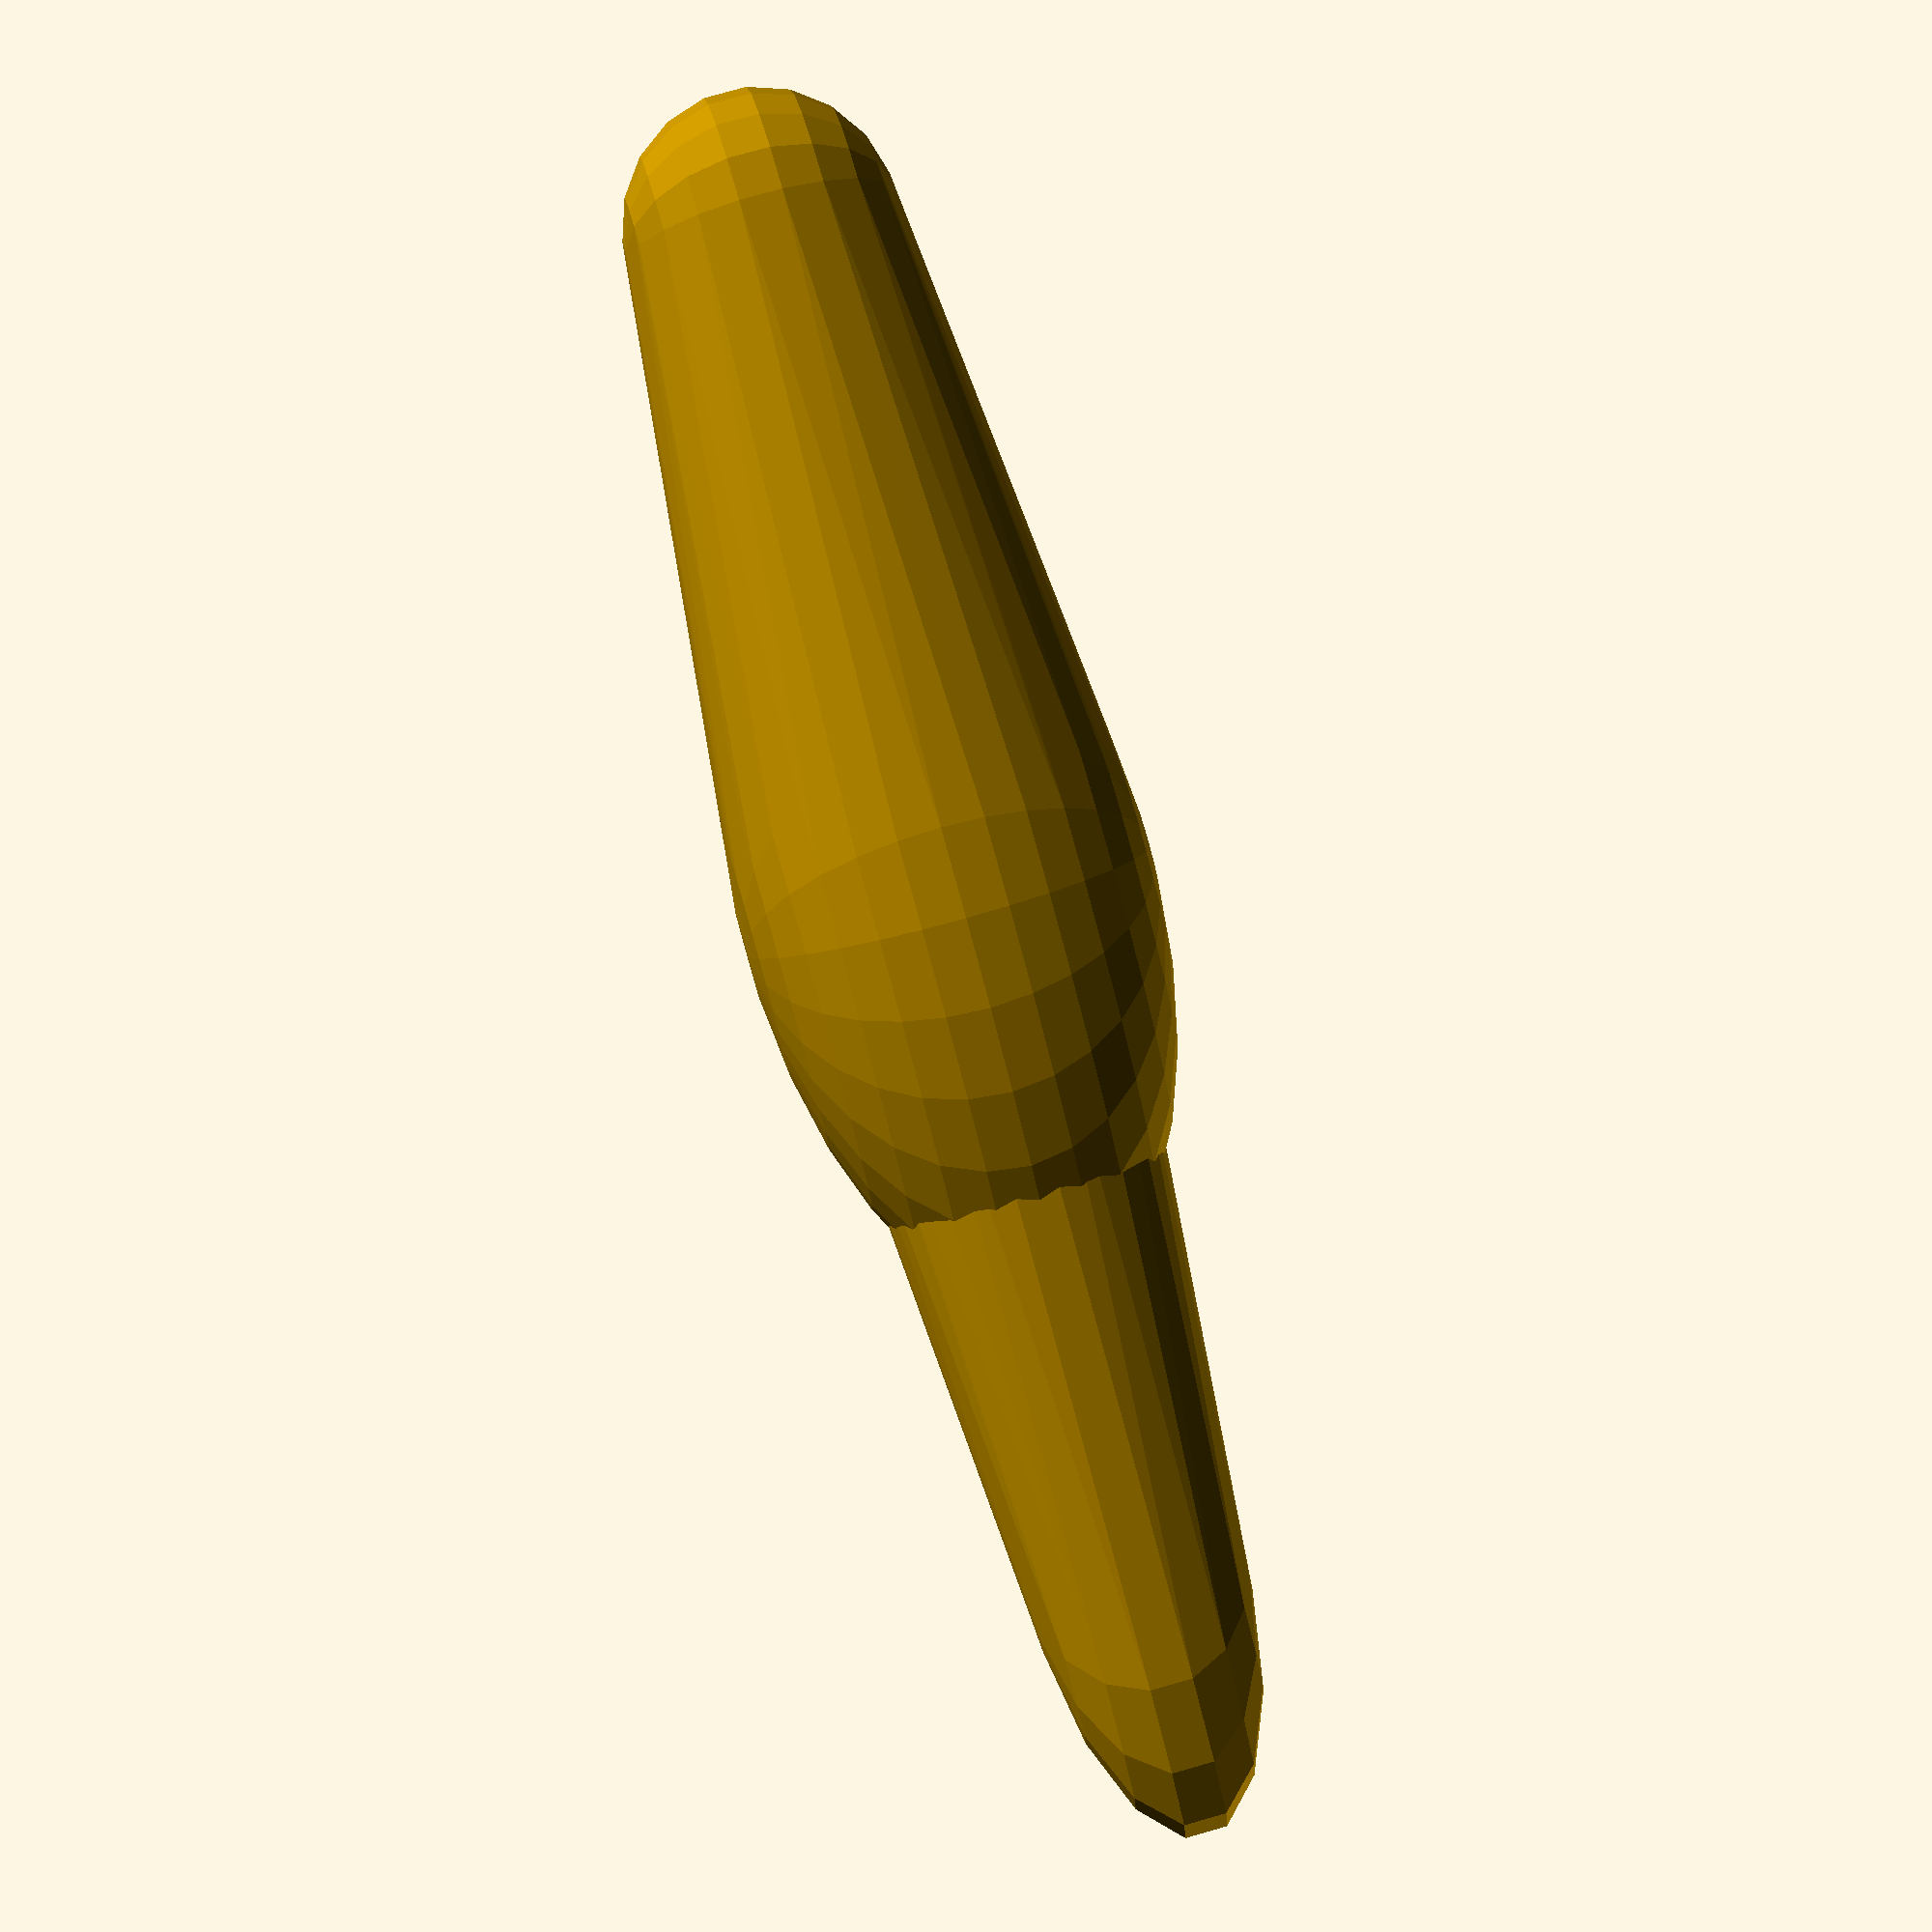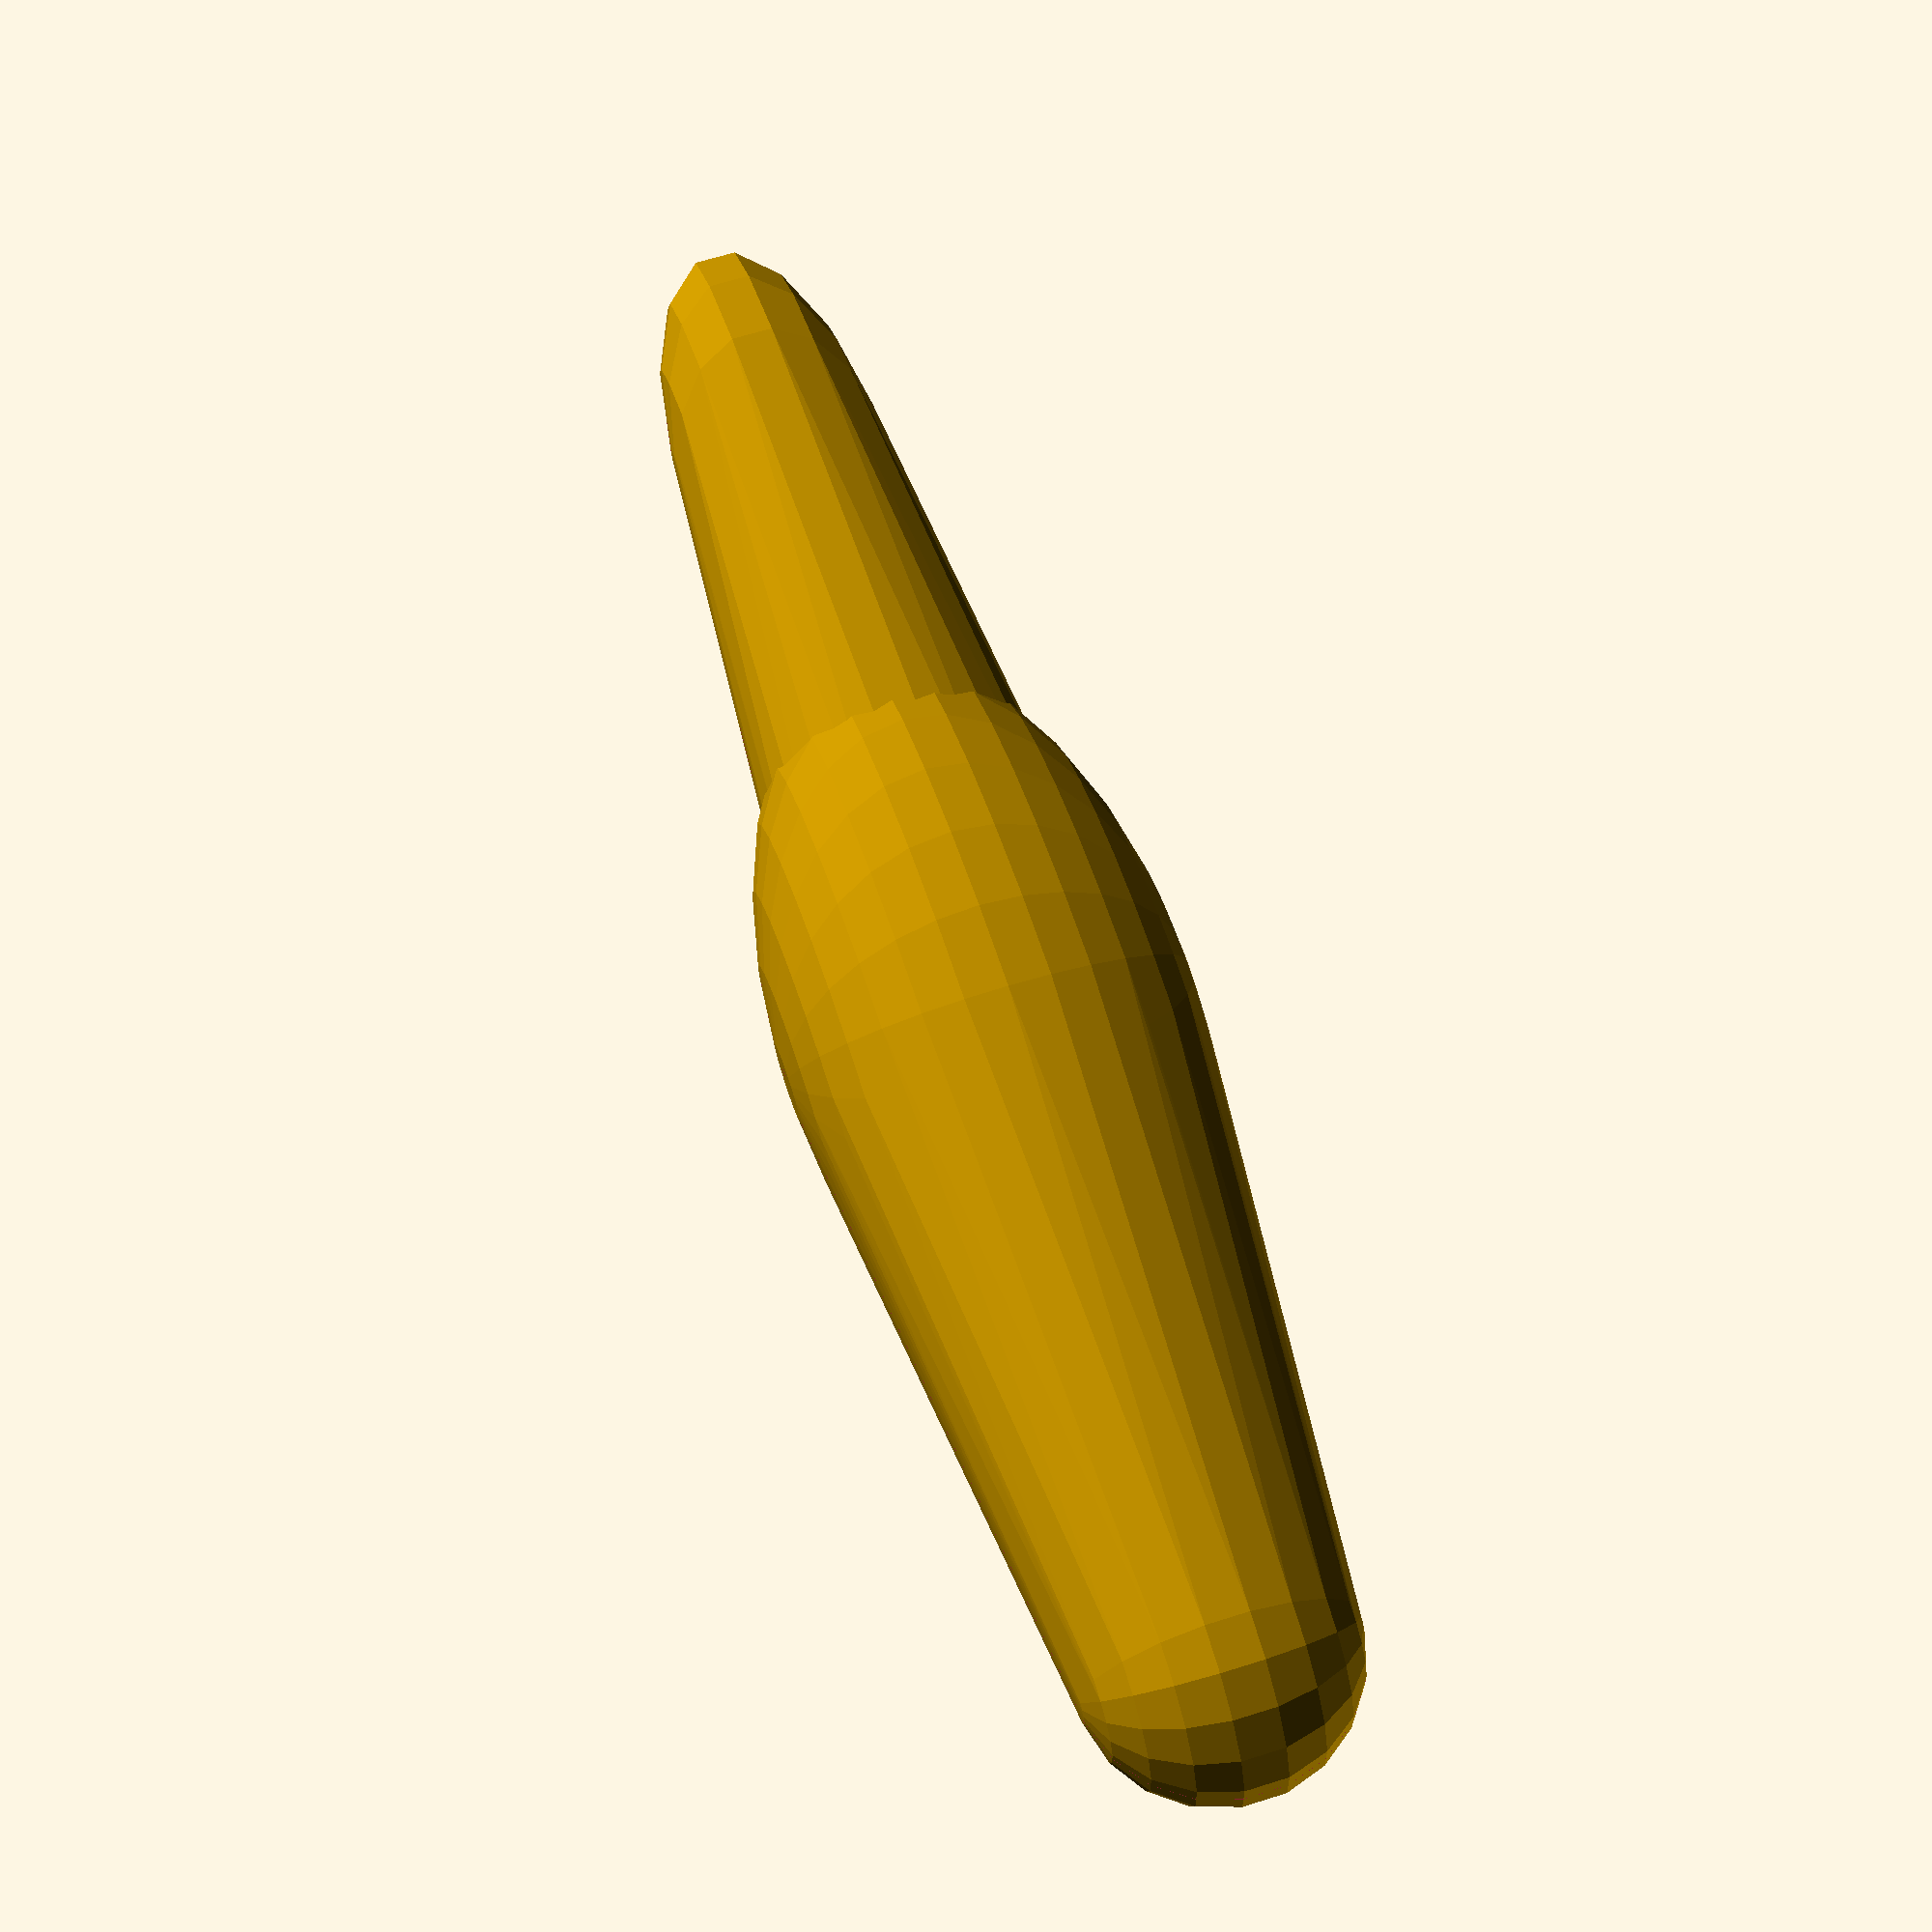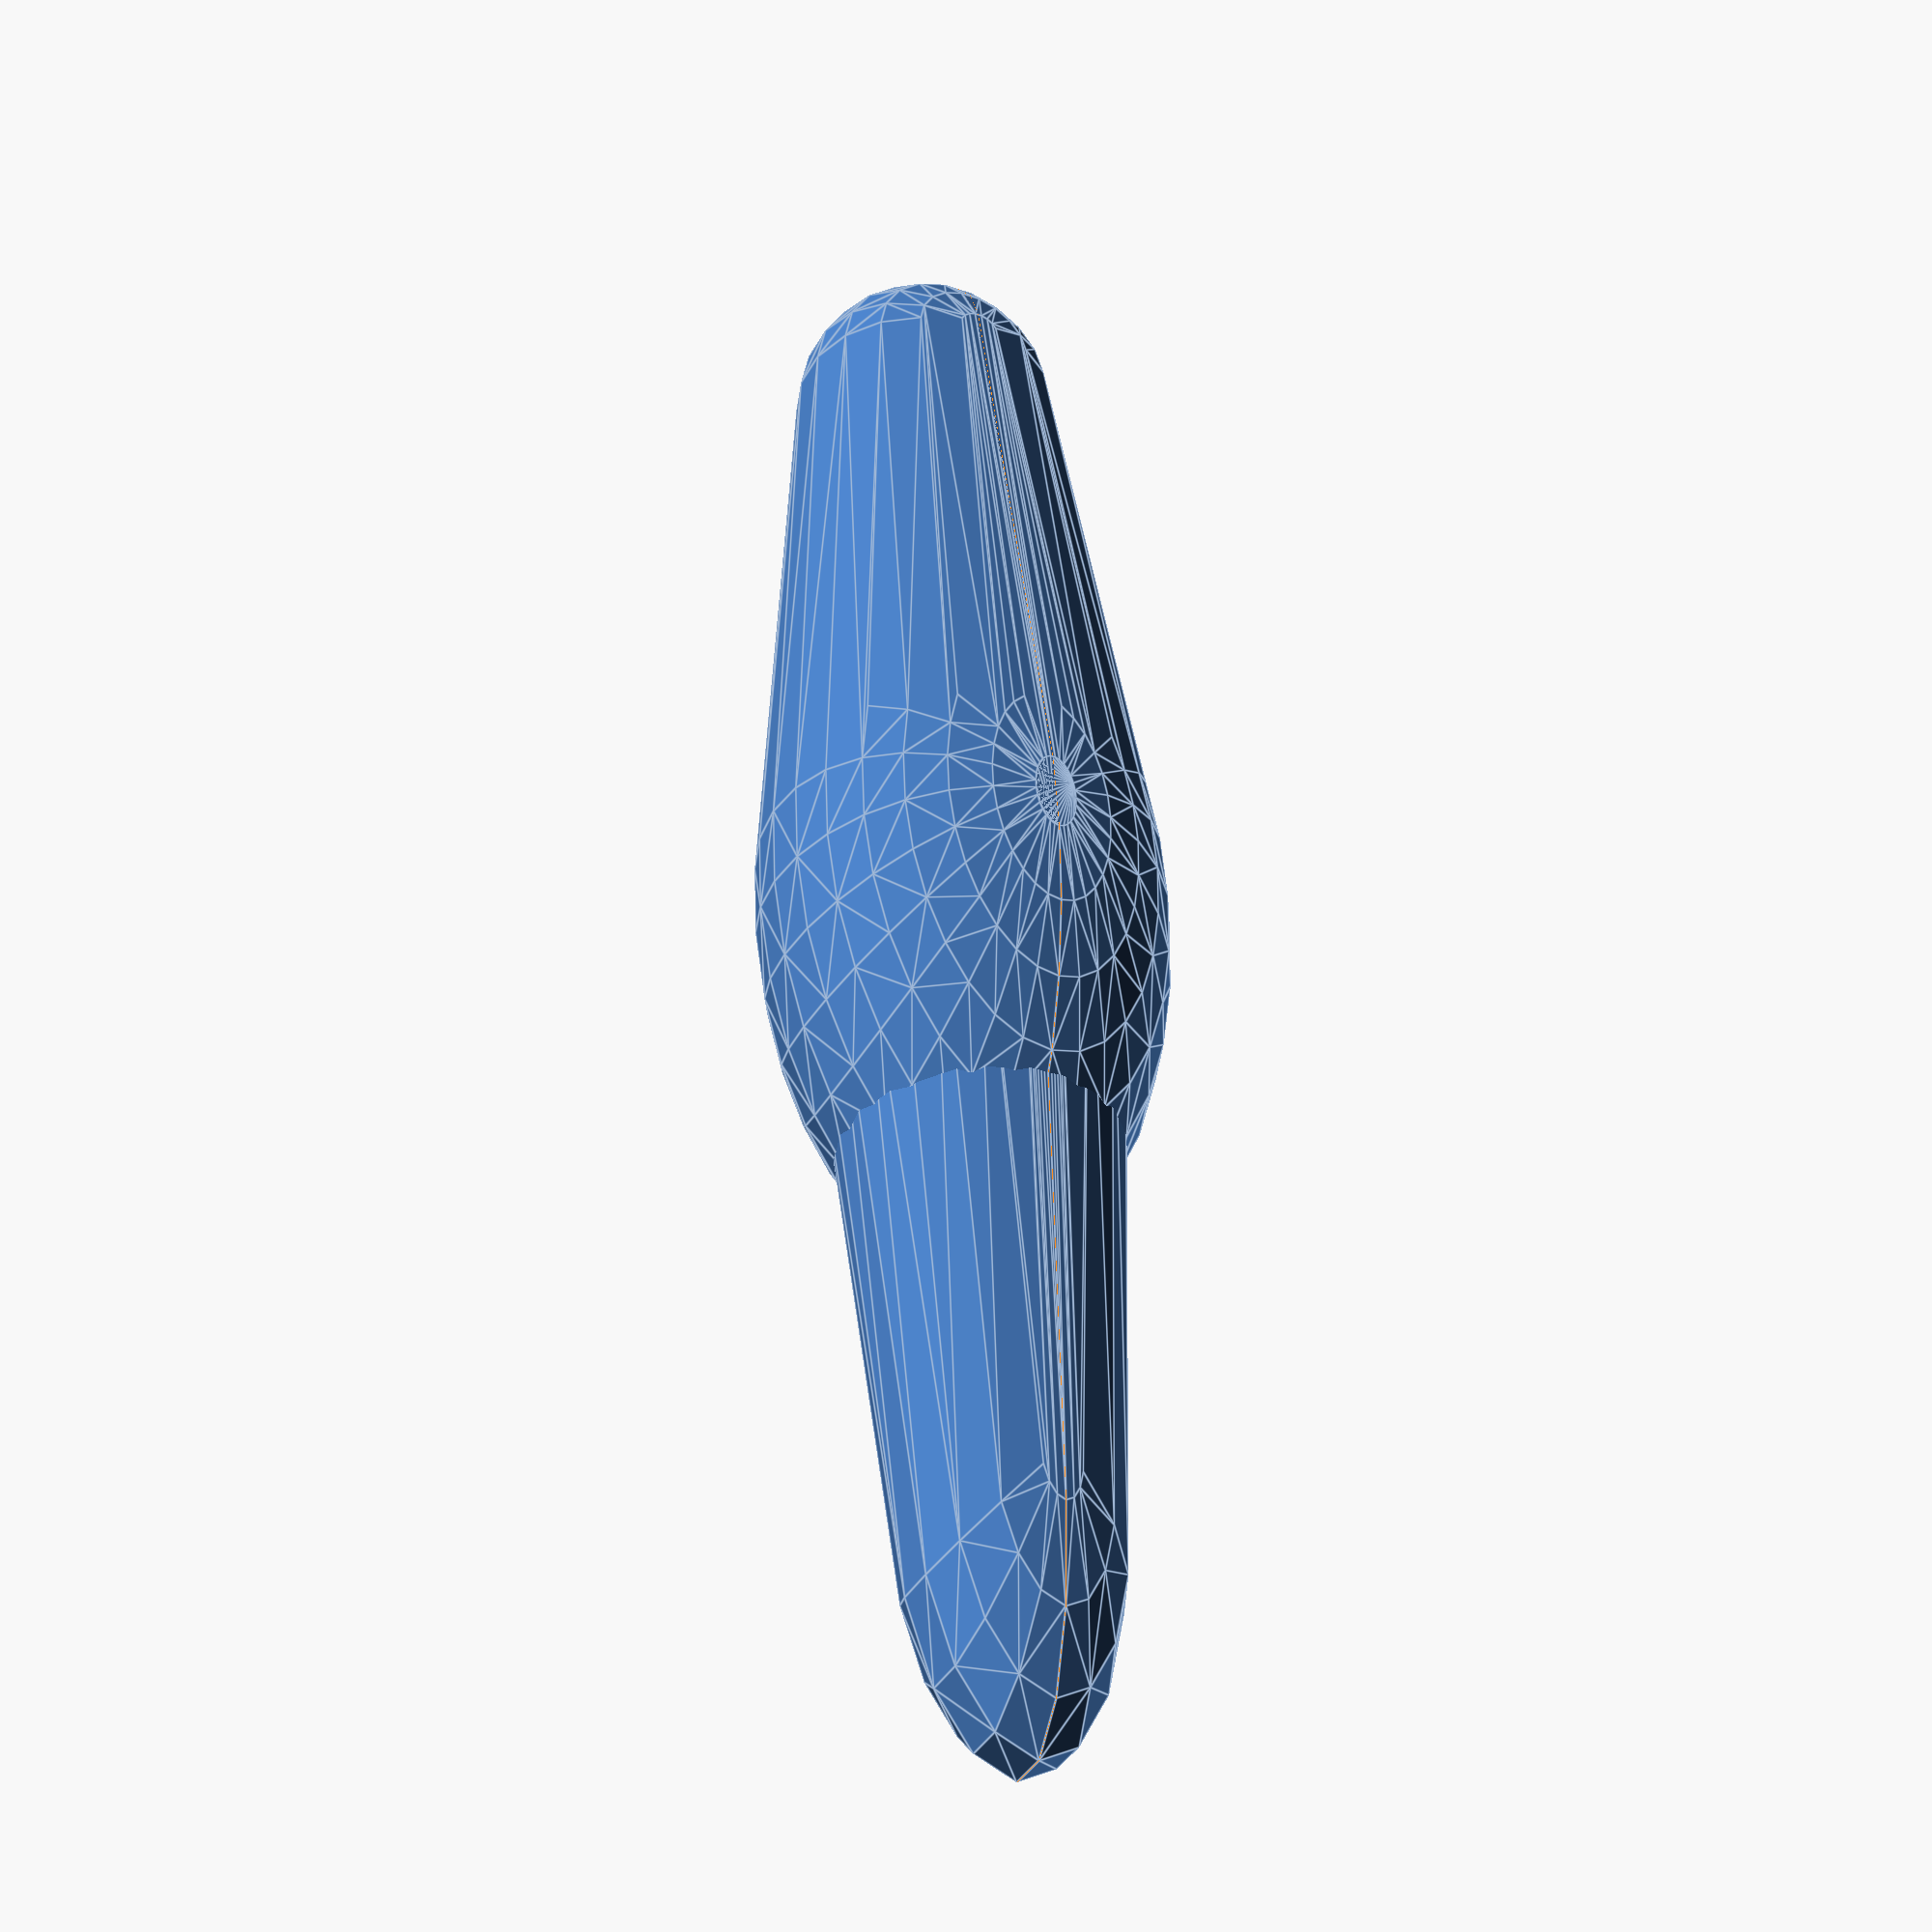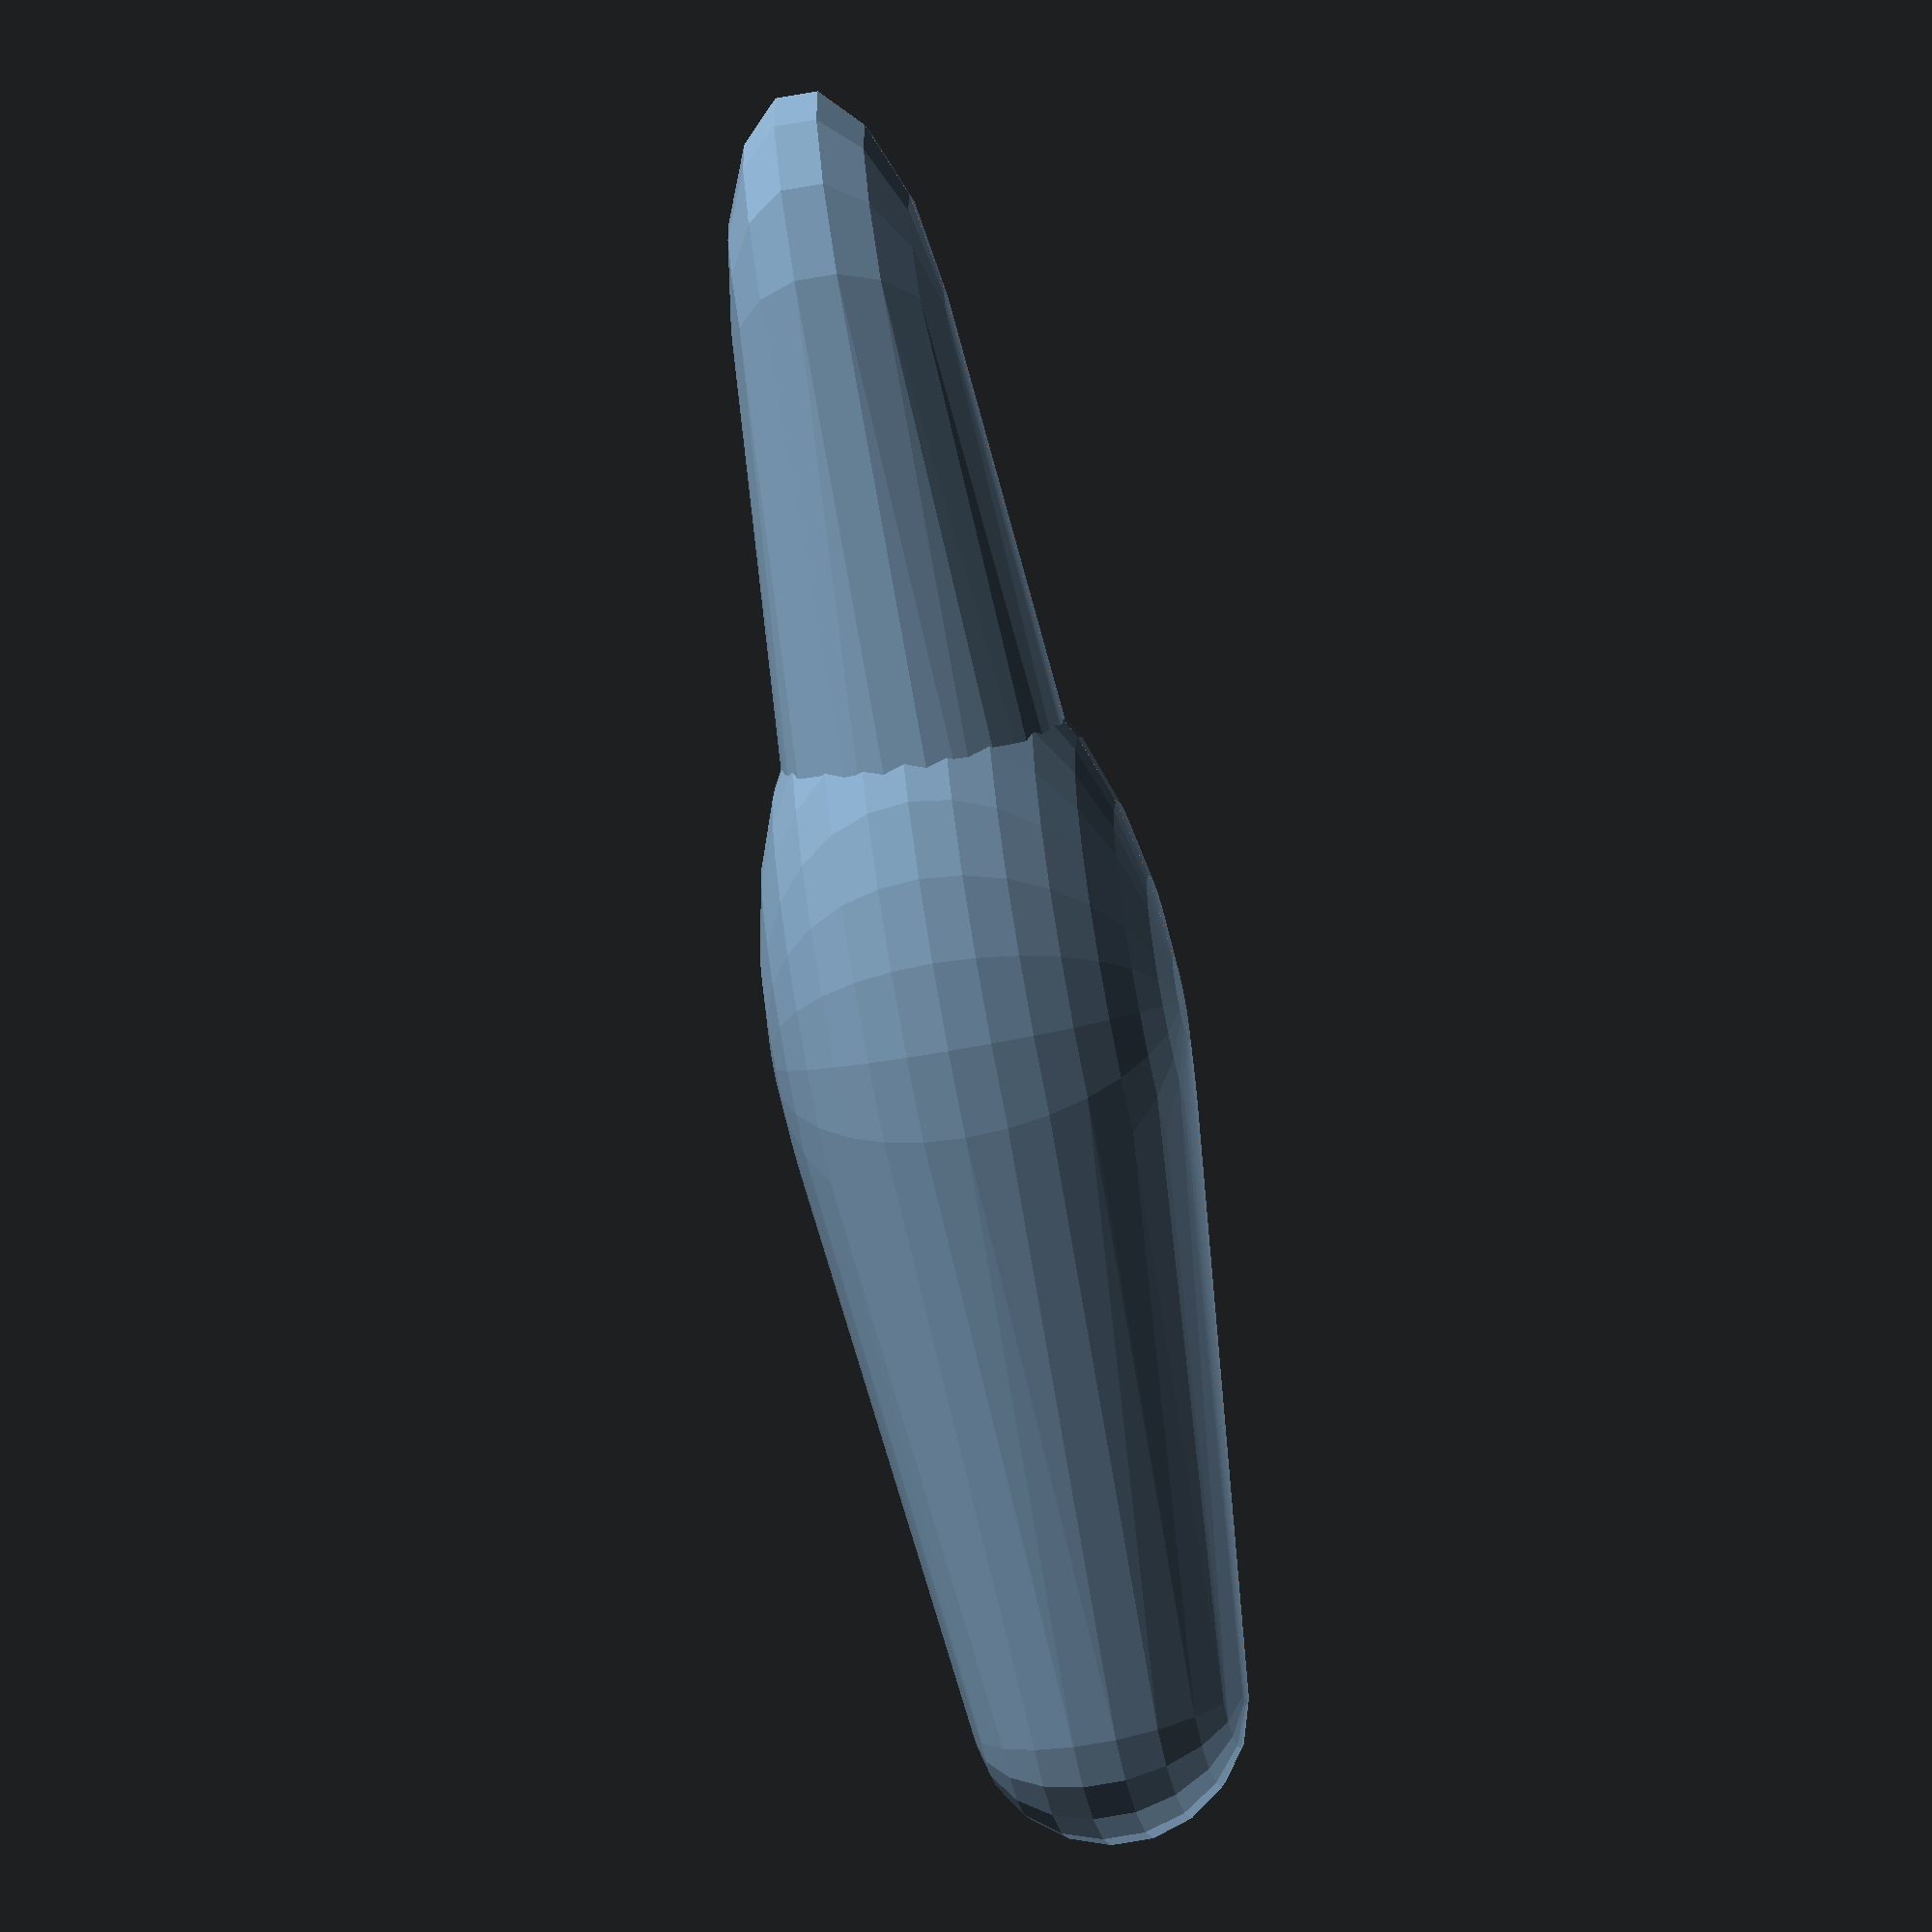
<openscad>
module tentacle_segment(length, girth)
{
	union() {
		hull() {
			sphere(girth);
			translate(v = [length * 0.5, 0, 0])
				scale(v = [2.0, 1, 1])
					sphere(girth * 1.5);
		}
		hull() {
			translate(v = [length * 0.5, 0, 0])
				sphere(girth * 1.2);
			translate(v = [length, 0, 0])
				scale(v = [2.5, 1, 1])
				sphere(girth * 0.8);
		}
	}
}

module half_tentacle_segment()
{
	difference() {
		tentacle_segment(60, 6);
		translate(v = [-25, 0, -10])
			cube(size = [100, 20, 20]);
	}
}

translate(v = [0, -0.01, 0])
	half_tentacle_segment();
rotate(v = [1, 0, 0], a = 180)
	translate(v = [0, -0.01, 0])
		half_tentacle_segment();

</openscad>
<views>
elev=282.6 azim=12.7 roll=74.1 proj=p view=wireframe
elev=296.5 azim=178.7 roll=72.2 proj=p view=solid
elev=219.0 azim=266.1 roll=206.4 proj=p view=edges
elev=225.5 azim=33.9 roll=256.9 proj=o view=solid
</views>
